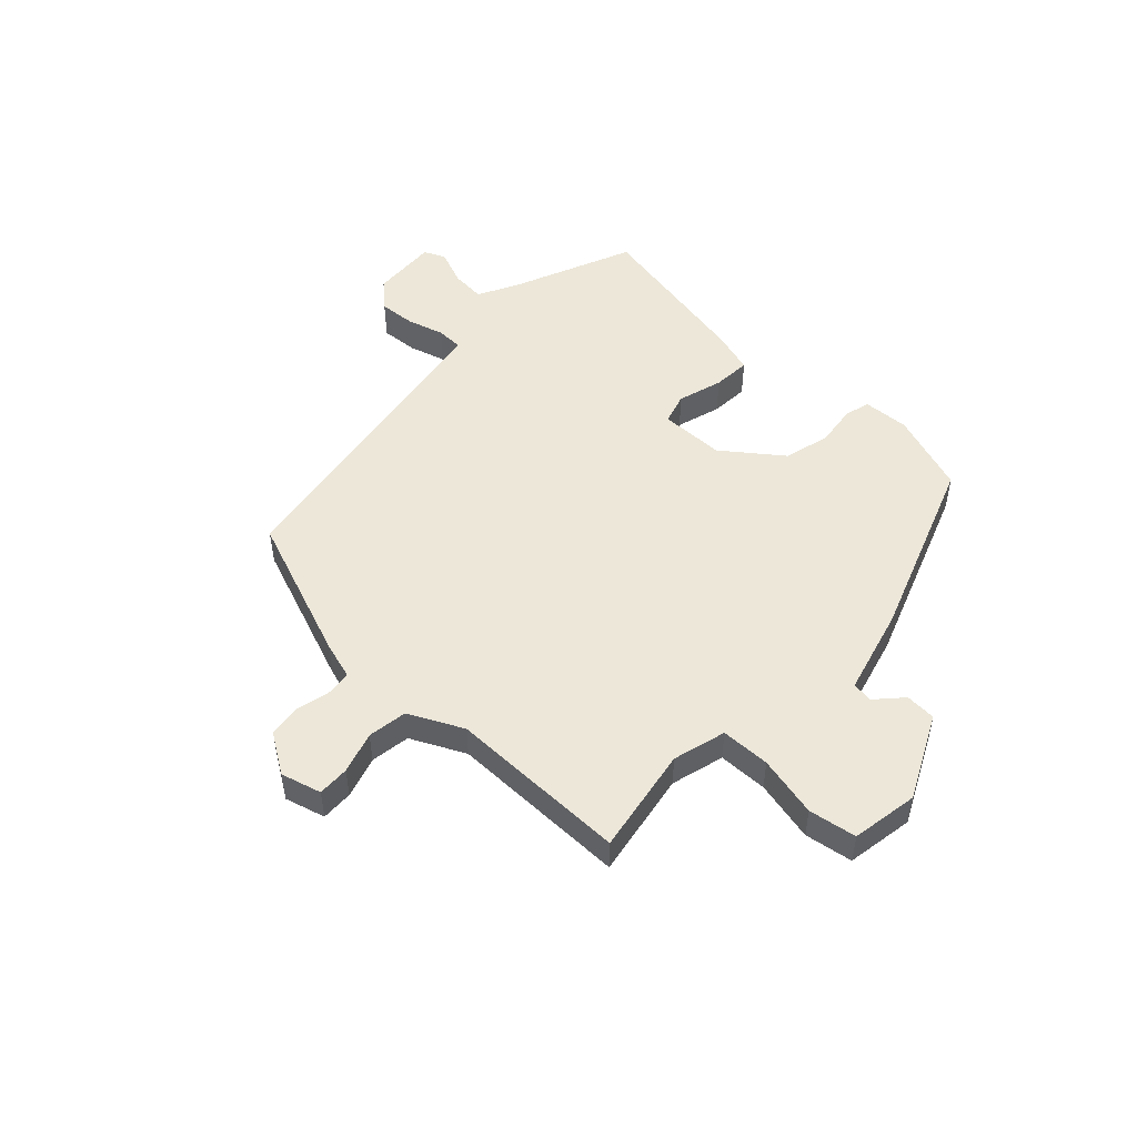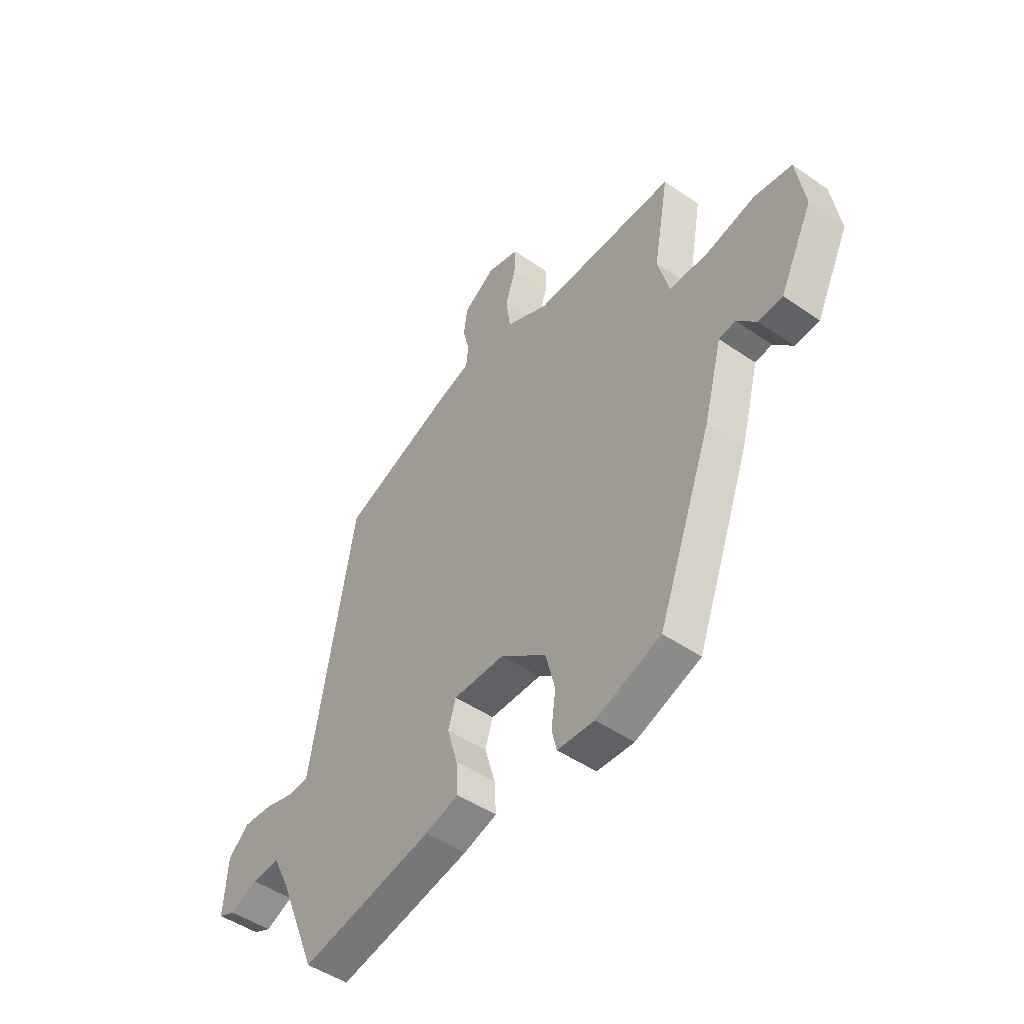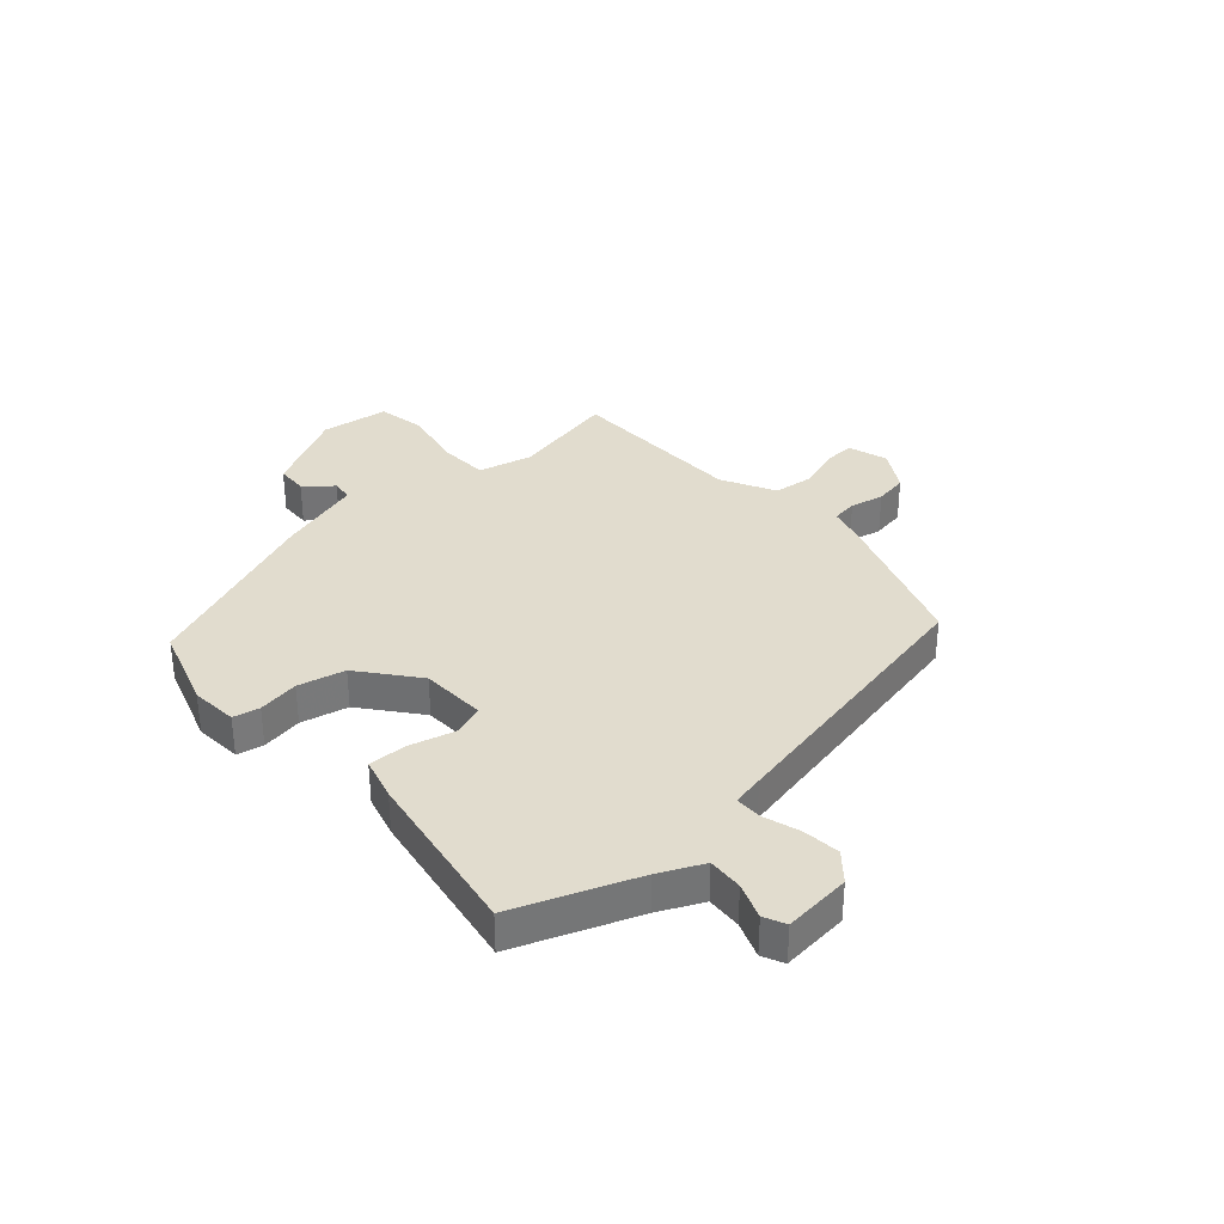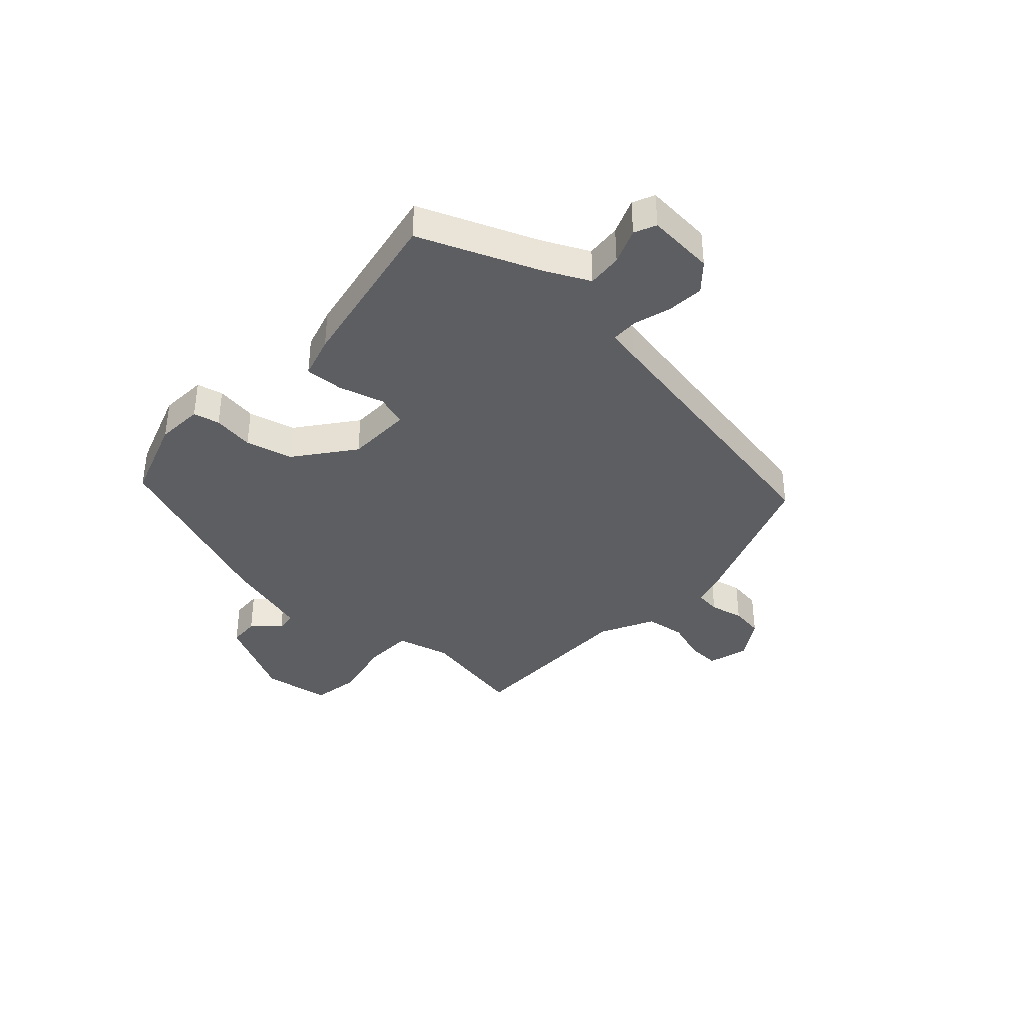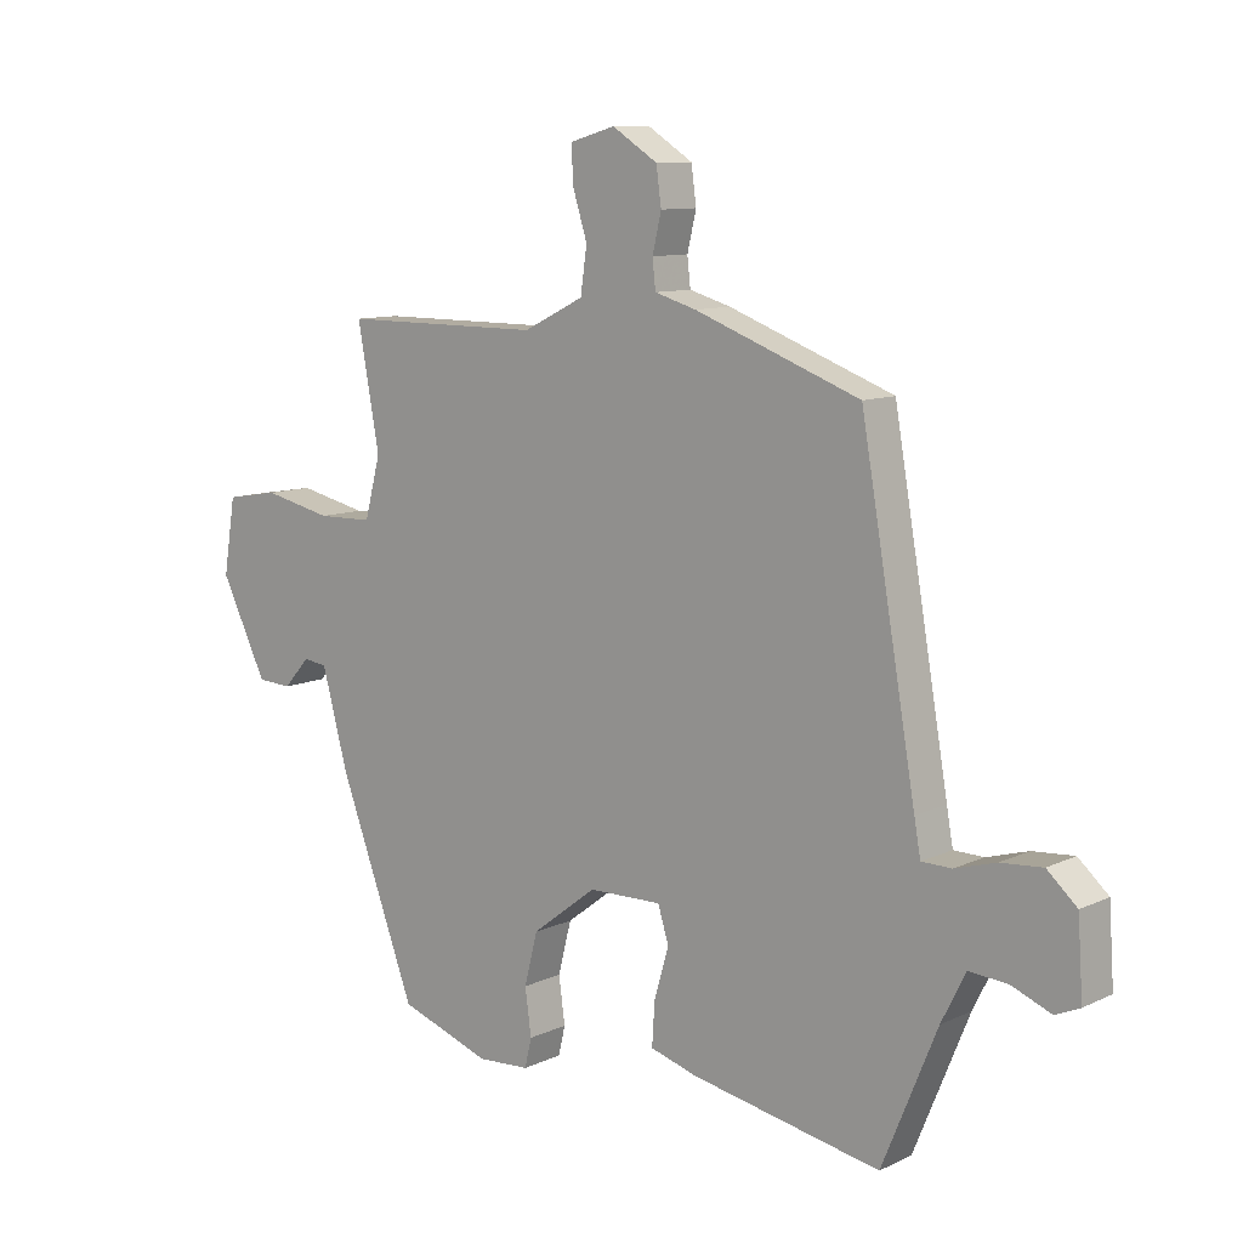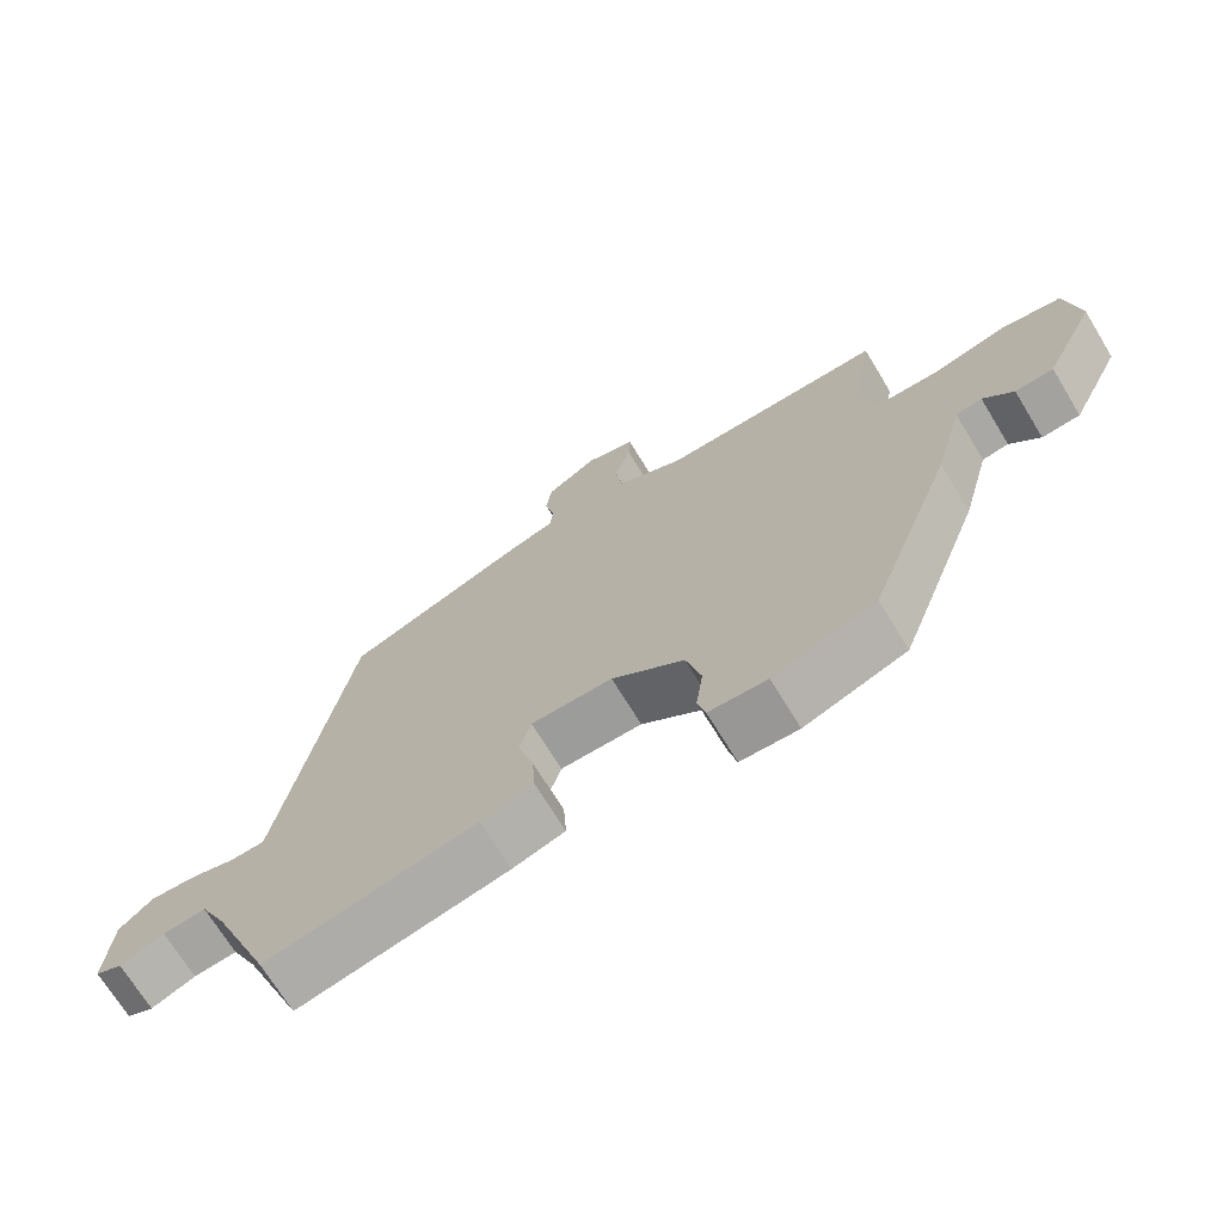
<metadata>
{"format":"obj","ext":"obj","renderer":"f3d","projection":"perspective","resolution":1024,"background":"white","views":[{"elev":50.1,"azim":43.6,"up":"+Y"},{"elev":-48.2,"azim":52.3,"up":"+Z"},{"elev":34.1,"azim":-133.1,"up":"+Y"},{"elev":-37.9,"azim":-132.9,"up":"+Y"},{"elev":10.2,"azim":-139.5,"up":"+Z"},{"elev":-70.6,"azim":31.4,"up":"+Z"}]}
</metadata>
<code>
v -0.41 0.07 -0.515
v -0.496 0.07 -0.306
v -0.534 0.07 -0.23
v -0.595 0.07 -0.235
v -0.657 0.07 -0.26
v -0.695 0.07 -0.243
v -0.687 0.07 -0.125
v -0.64 0.07 -0.083
v -0.575 0.07 -0.088
v -0.51 0.07 -0.107
v -0.463 0.07 -0.106
v -0.453 0.07 -0.05
v -0.366 0.07 0.449
v -0.107 0.07 0.546
v -0.042 0.07 0.565
v -0.037 0.07 0.61
v -0.051 0.07 0.669
v -0.043 0.07 0.727
v 0.028 0.07 0.772
v 0.099 0.07 0.752
v 0.097 0.07 0.696
v 0.074 0.07 0.623
v 0.084 0.07 0.553
v 0.179 0.07 0.506
v 0.495 0.07 0.506
v 0.461 0.07 0.318
v 0.486 0.07 0.224
v 0.573 0.07 0.222
v 0.681 0.07 0.246
v 0.765 0.07 0.232
v 0.784 0.07 0.114
v 0.711 0.07 -0.034
v 0.657 0.07 -0.037
v 0.615 0.07 0.009
v 0.578 0.07 0.004
v 0.537 0.07 -0.147
v 0.416 0.07 -0.47
v 0.272 0.07 -0.52
v 0.19 0.07 -0.515
v 0.179 0.07 -0.469
v 0.189 0.07 -0.397
v 0.168 0.07 -0.315
v 0.066 0.07 -0.237
v -0.049 0.07 -0.235
v -0.066 0.07 -0.29
v -0.043 0.07 -0.369
v -0.039 0.07 -0.436
v -0.113 0.07 -0.458
v -0.41 0 -0.515
v -0.496 0 -0.306
v -0.534 0 -0.23
v -0.595 0 -0.235
v -0.657 0 -0.26
v -0.695 0 -0.243
v -0.687 0 -0.125
v -0.64 0 -0.083
v -0.575 0 -0.088
v -0.51 0 -0.107
v -0.463 0 -0.106
v -0.453 0 -0.05
v -0.366 0 0.449
v -0.107 0 0.546
v -0.042 0 0.565
v -0.037 0 0.61
v -0.051 0 0.669
v -0.043 0 0.727
v 0.028 0 0.772
v 0.099 0 0.752
v 0.097 0 0.696
v 0.074 0 0.623
v 0.084 0 0.553
v 0.179 0 0.506
v 0.495 0 0.506
v 0.461 0 0.318
v 0.486 0 0.224
v 0.573 0 0.222
v 0.681 0 0.246
v 0.765 0 0.232
v 0.784 0 0.114
v 0.711 0 -0.034
v 0.657 0 -0.037
v 0.615 0 0.009
v 0.578 0 0.004
v 0.537 0 -0.147
v 0.416 0 -0.47
v 0.272 0 -0.52
v 0.19 0 -0.515
v 0.179 0 -0.469
v 0.189 0 -0.397
v 0.168 0 -0.315
v 0.066 0 -0.237
v -0.049 0 -0.235
v -0.066 0 -0.29
v -0.043 0 -0.369
v -0.039 0 -0.436
v -0.113 0 -0.458
f 48 1 2
f 47 48 2
f 46 47 2
f 45 46 2
f 44 45 2 3
f 39 40 41
f 38 39 41
f 37 38 41
f 36 37 41
f 35 36 41
f 35 41 42
f 32 33 34
f 31 32 34
f 30 31 34
f 29 30 34
f 28 29 34
f 27 28 34 35
f 24 25 26
f 23 24 26 27
f 20 21 22
f 19 20 22
f 18 19 22
f 17 18 22
f 16 17 22
f 15 16 22 23
f 23 27 35
f 15 23 35
f 14 15 35
f 13 14 35
f 12 13 35
f 8 9 10
f 7 8 10
f 6 7 10
f 5 6 10
f 4 5 10
f 3 4 10 11
f 44 3 11
f 11 12 35
f 44 11 35
f 43 44 35
f 35 42 43
f 50 49 96
f 50 96 95
f 50 95 94
f 50 94 93
f 51 50 93 92
f 89 88 87
f 89 87 86
f 89 86 85
f 89 85 84
f 89 84 83
f 90 89 83
f 82 81 80
f 82 80 79
f 82 79 78
f 82 78 77
f 82 77 76
f 83 82 76 75
f 74 73 72
f 75 74 72 71
f 70 69 68
f 70 68 67
f 70 67 66
f 70 66 65
f 70 65 64
f 71 70 64 63
f 83 75 71
f 83 71 63
f 83 63 62
f 83 62 61
f 83 61 60
f 58 57 56
f 58 56 55
f 58 55 54
f 58 54 53
f 58 53 52
f 59 58 52 51
f 59 51 92
f 83 60 59
f 83 59 92
f 83 92 91
f 91 90 83
f 1 49 50 2
f 2 50 51 3
f 3 51 52 4
f 4 52 53 5
f 5 53 54 6
f 6 54 55 7
f 7 55 56 8
f 8 56 57 9
f 9 57 58 10
f 10 58 59 11
f 11 59 60 12
f 12 60 61 13
f 13 61 62 14
f 14 62 63 15
f 15 63 64 16
f 16 64 65 17
f 17 65 66 18
f 18 66 67 19
f 19 67 68 20
f 20 68 69 21
f 21 69 70 22
f 22 70 71 23
f 23 71 72 24
f 24 72 73 25
f 25 73 74 26
f 26 74 75 27
f 27 75 76 28
f 28 76 77 29
f 29 77 78 30
f 30 78 79 31
f 31 79 80 32
f 32 80 81 33
f 33 81 82 34
f 34 82 83 35
f 35 83 84 36
f 36 84 85 37
f 37 85 86 38
f 38 86 87 39
f 39 87 88 40
f 40 88 89 41
f 41 89 90 42
f 42 90 91 43
f 43 91 92 44
f 44 92 93 45
f 45 93 94 46
f 46 94 95 47
f 47 95 96 48
f 48 96 49 1

</code>
